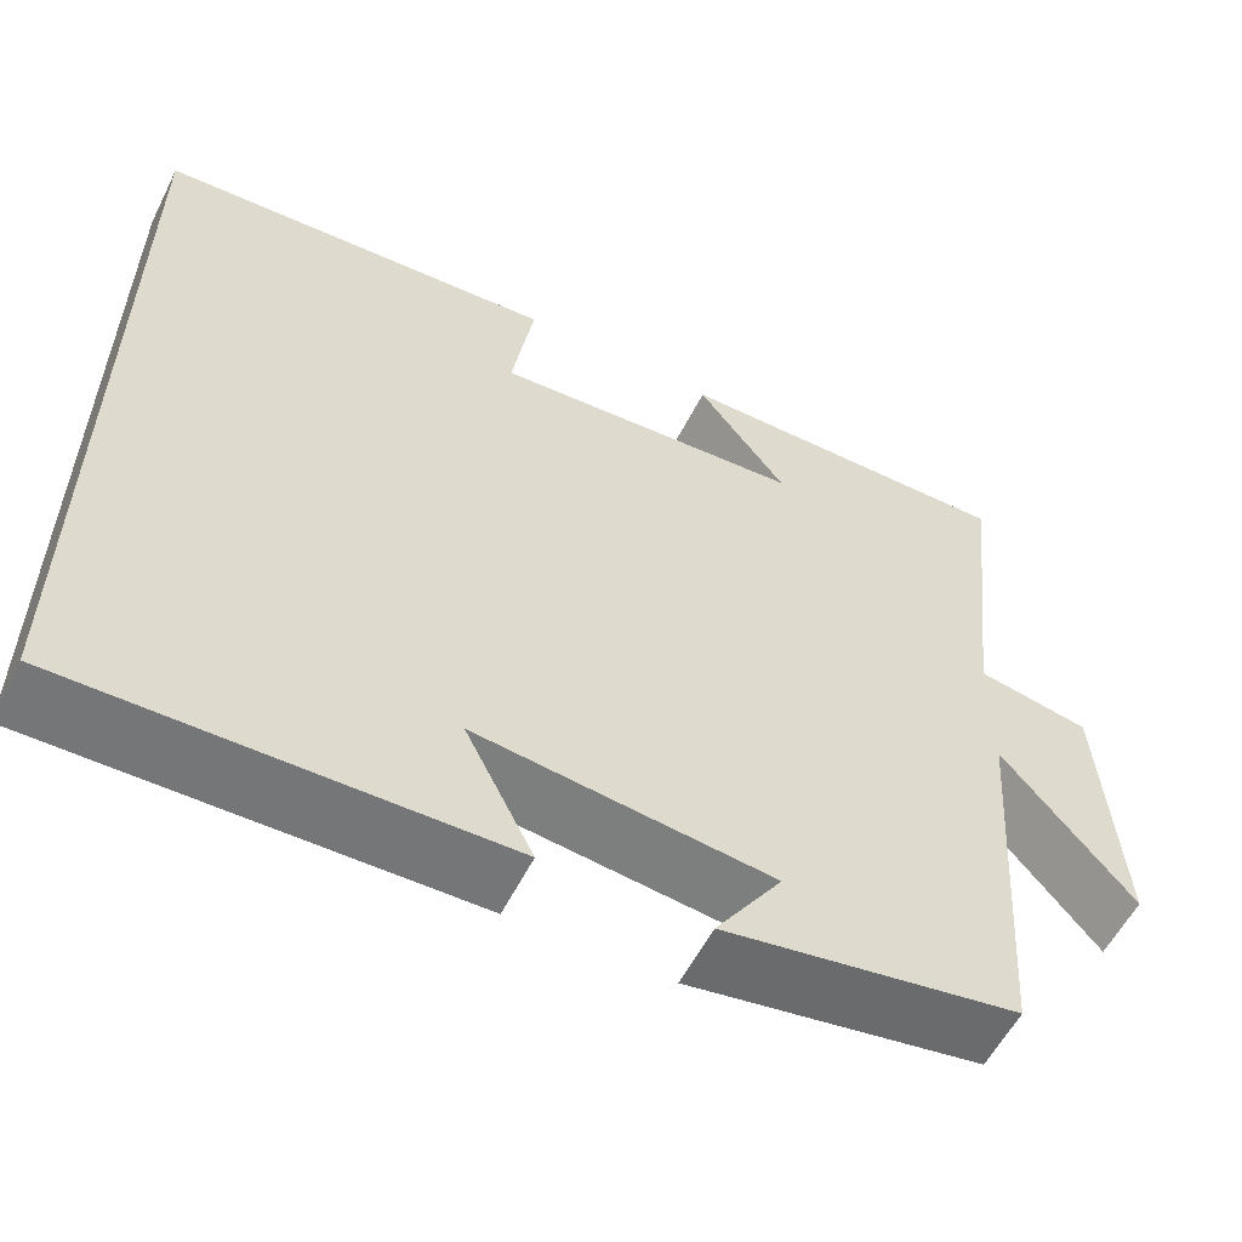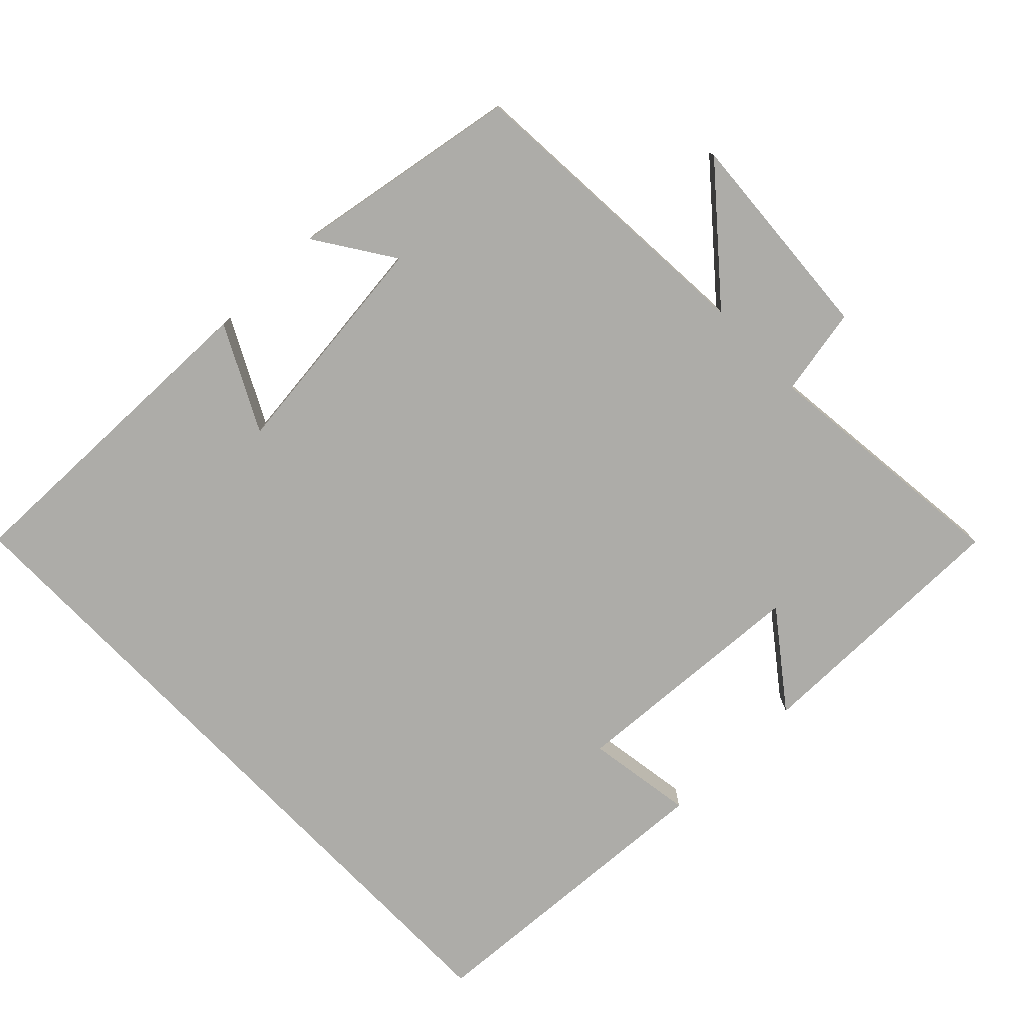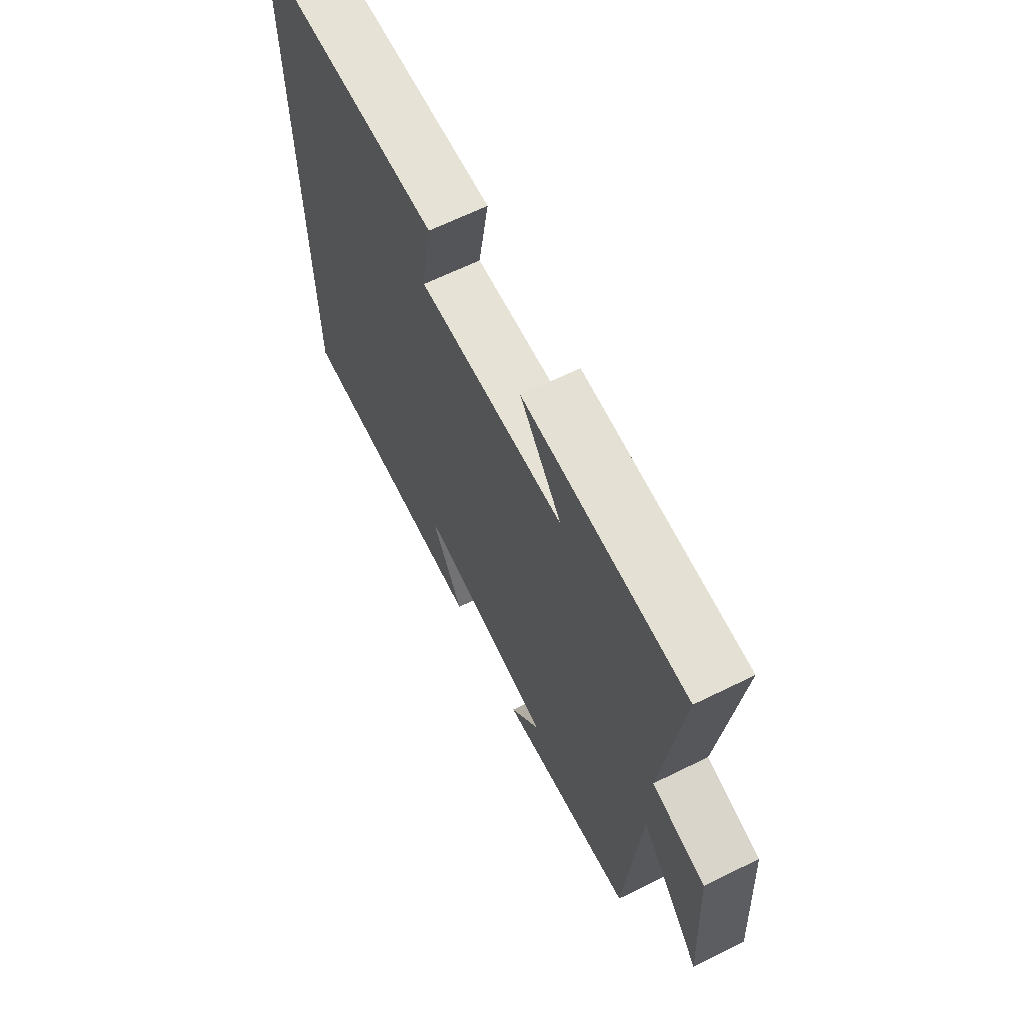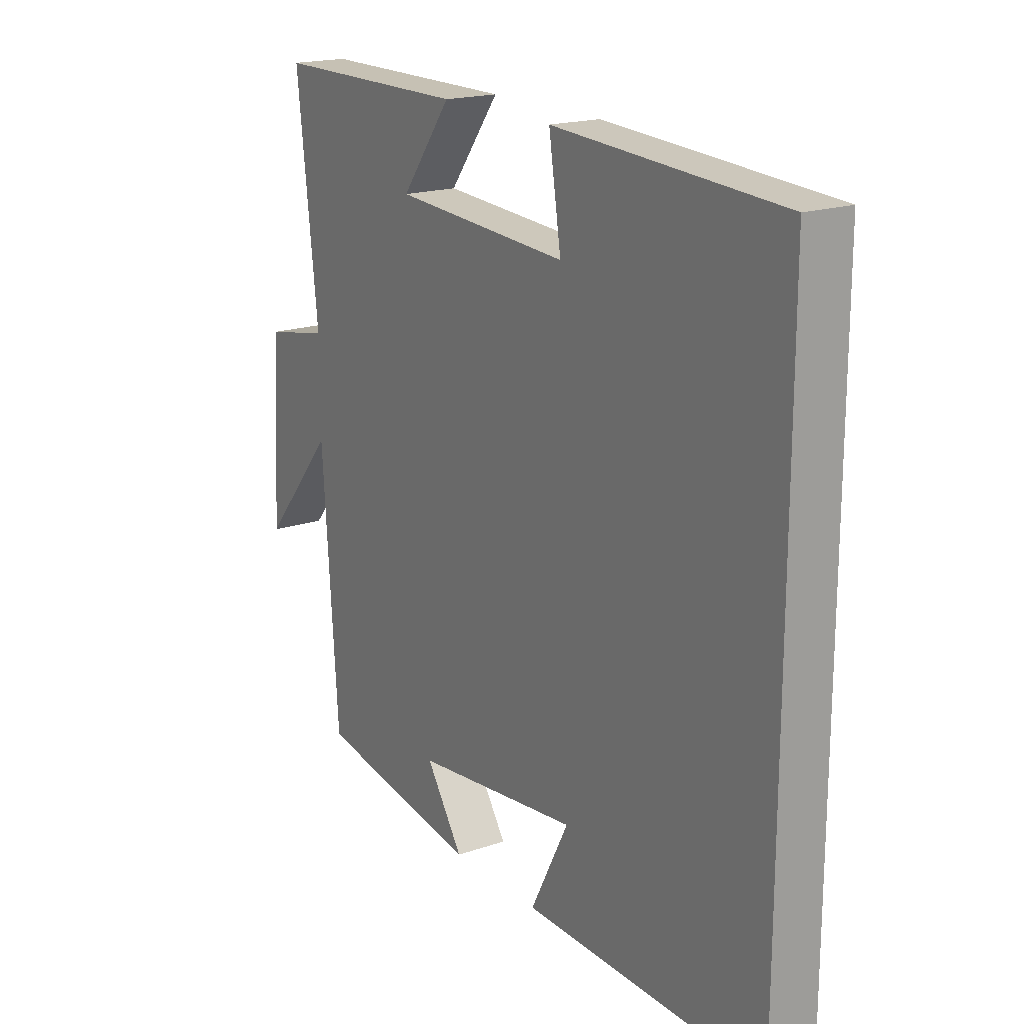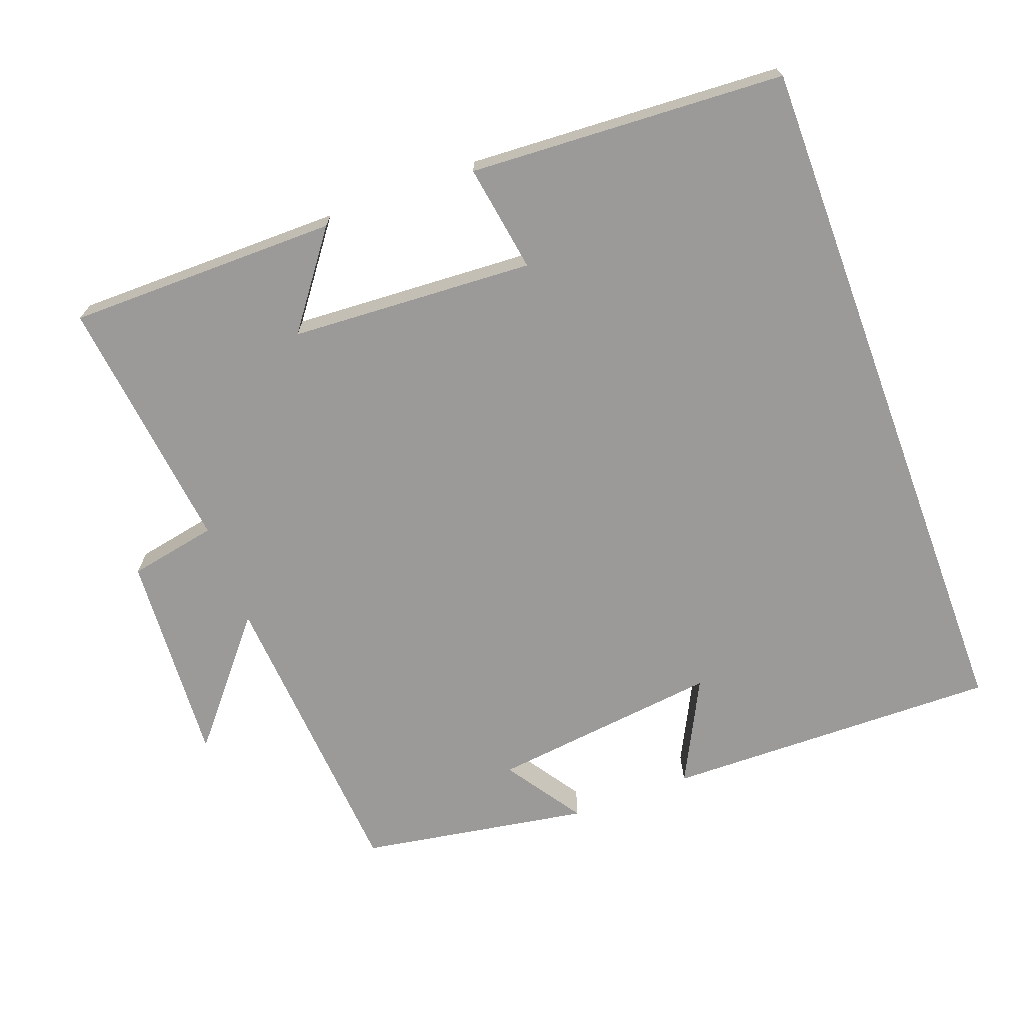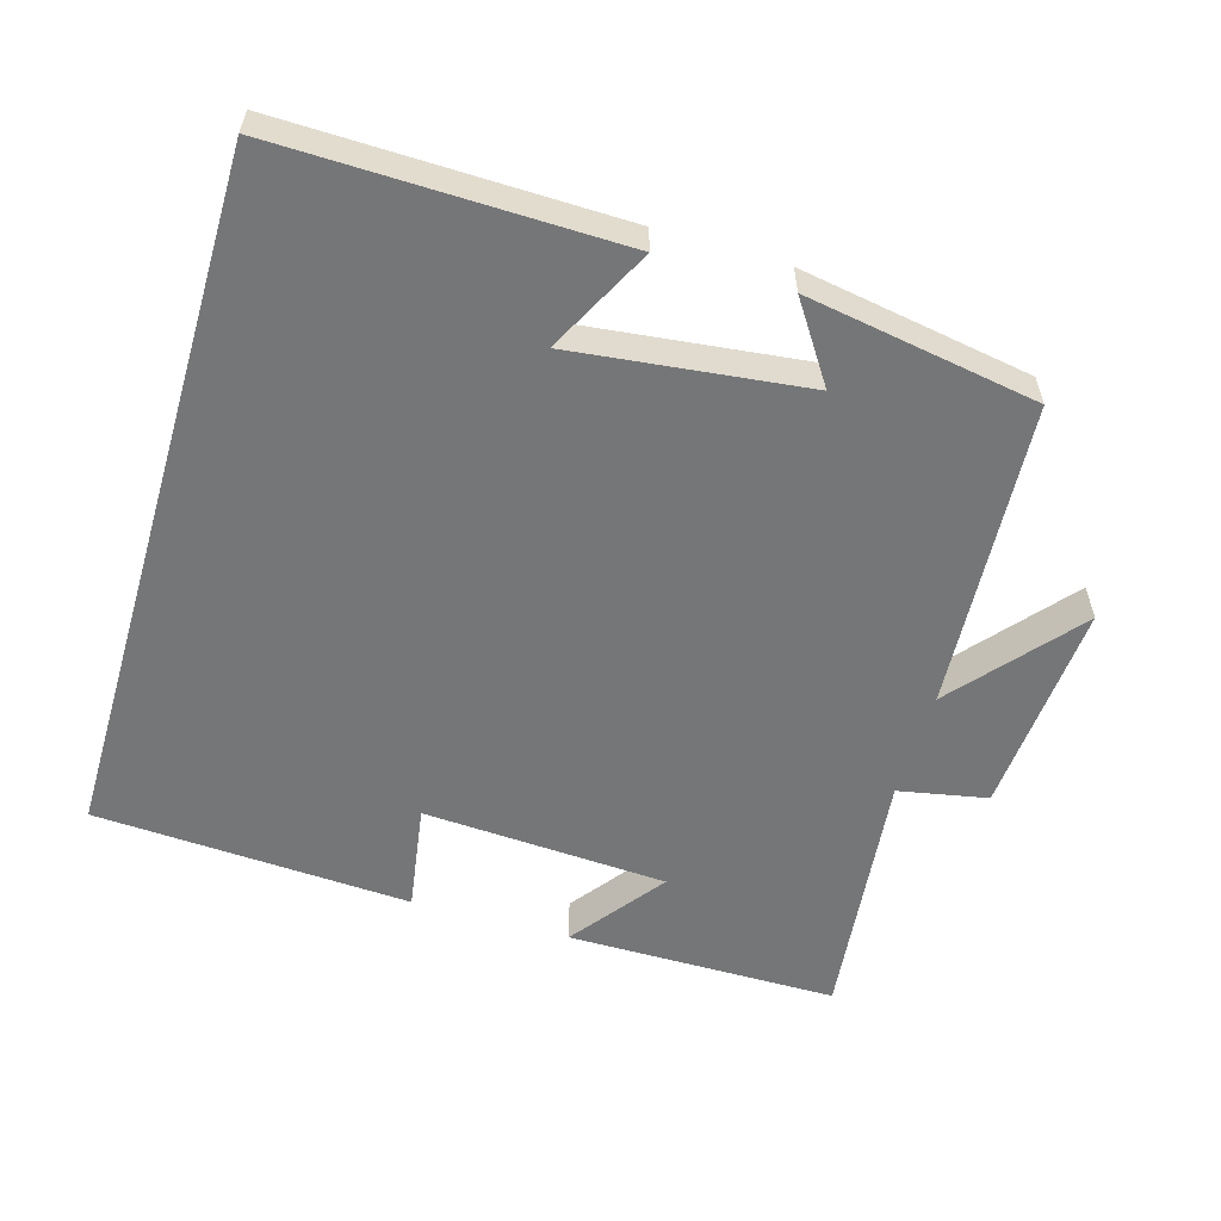
<metadata>
{"format":"obj","ext":"obj","renderer":"f3d","projection":"perspective","resolution":1024,"background":"white","views":[{"elev":-57.1,"azim":153.4,"up":"+Z"},{"elev":-76.7,"azim":-136.1,"up":"+Y"},{"elev":65.5,"azim":-116.3,"up":"+Z"},{"elev":18.7,"azim":56.8,"up":"+Z"},{"elev":-69.4,"azim":20.4,"up":"+Y"},{"elev":-56.7,"azim":163.5,"up":"+Y"}]}
</metadata>
<code>
v -0.47 0.07 -0.446
v -0.5 0.07 -0.014
v -0.644 0.07 -0.186
v -0.624 0.07 0.114
v -0.5 0.07 0.138
v -0.541 0.07 0.499
v -0.162 0.07 0.5
v -0.26 0.07 0.369
v 0.082 0.07 0.349
v 0.058 0.07 0.5
v 0.5 0.07 0.475
v 0.5 0.07 -0.508
v 0.029 0.07 -0.5
v 0.104 0.07 -0.353
v -0.22 0.07 -0.391
v -0.147 0.07 -0.5
v -0.47 0 -0.446
v -0.5 0 -0.014
v -0.644 0 -0.186
v -0.624 0 0.114
v -0.5 0 0.138
v -0.541 0 0.499
v -0.162 0 0.5
v -0.26 0 0.369
v 0.082 0 0.349
v 0.058 0 0.5
v 0.5 0 0.475
v 0.5 0 -0.508
v 0.029 0 -0.5
v 0.104 0 -0.353
v -0.22 0 -0.391
v -0.147 0 -0.5
f 15 16 1 2
f 14 15 2
f 12 13 14
f 12 14 2
f 9 10 11 12
f 8 9 12 2
f 5 6 7 8
f 5 8 2 3
f 3 4 5
f 18 17 32 31
f 18 31 30
f 30 29 28
f 18 30 28
f 28 27 26 25
f 18 28 25 24
f 24 23 22 21
f 19 18 24 21
f 21 20 19
f 1 17 18 2
f 2 18 19 3
f 3 19 20 4
f 4 20 21 5
f 5 21 22 6
f 6 22 23 7
f 7 23 24 8
f 8 24 25 9
f 9 25 26 10
f 10 26 27 11
f 11 27 28 12
f 12 28 29 13
f 13 29 30 14
f 14 30 31 15
f 15 31 32 16
f 16 32 17 1

</code>
